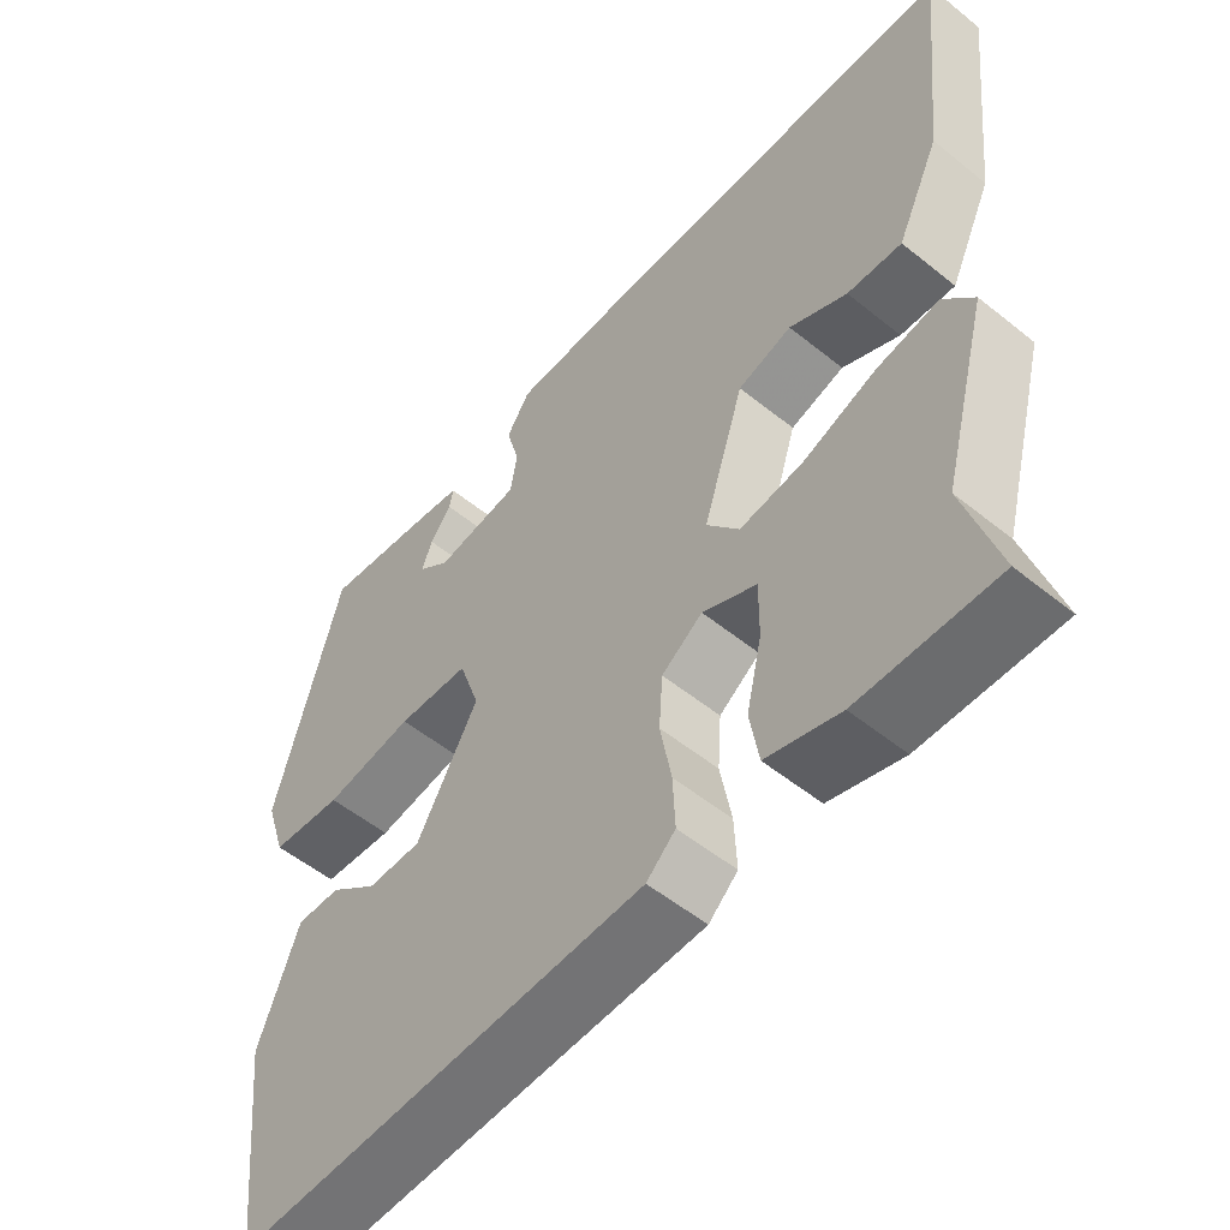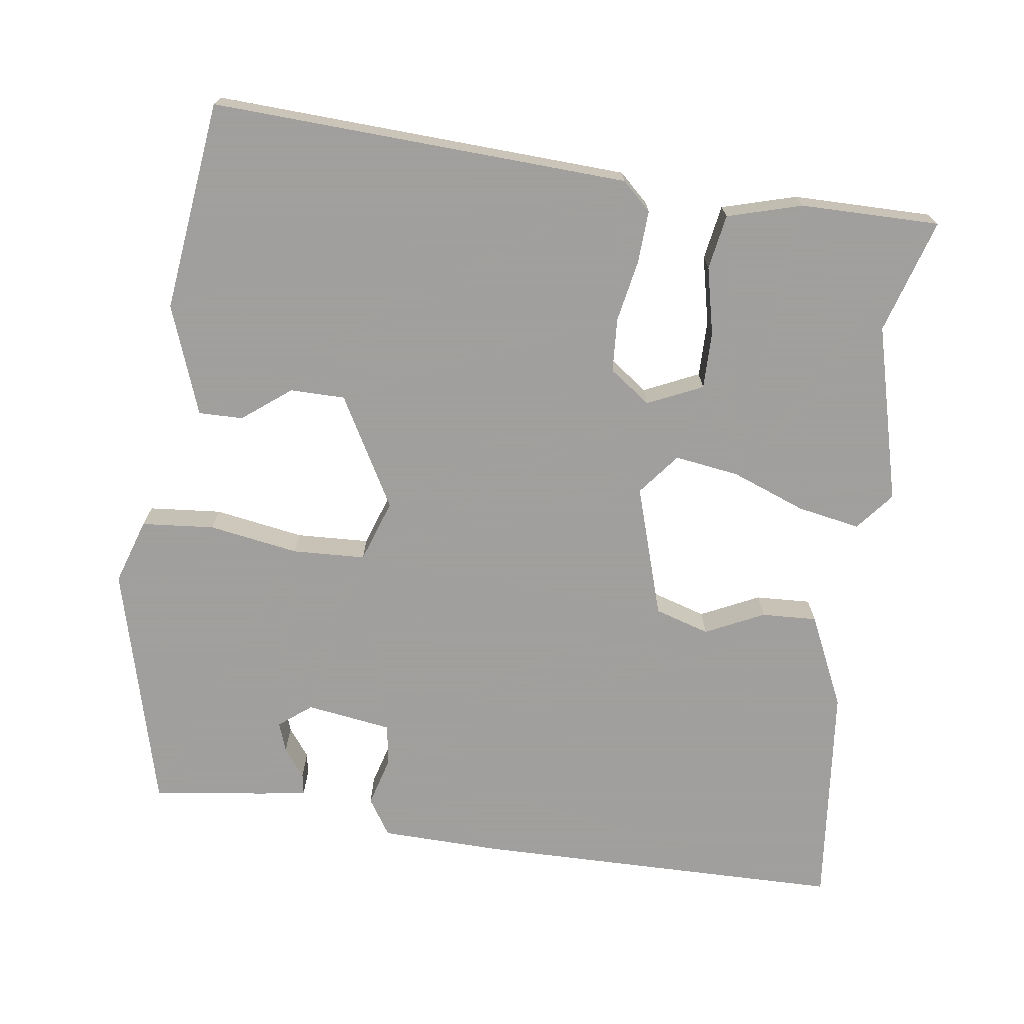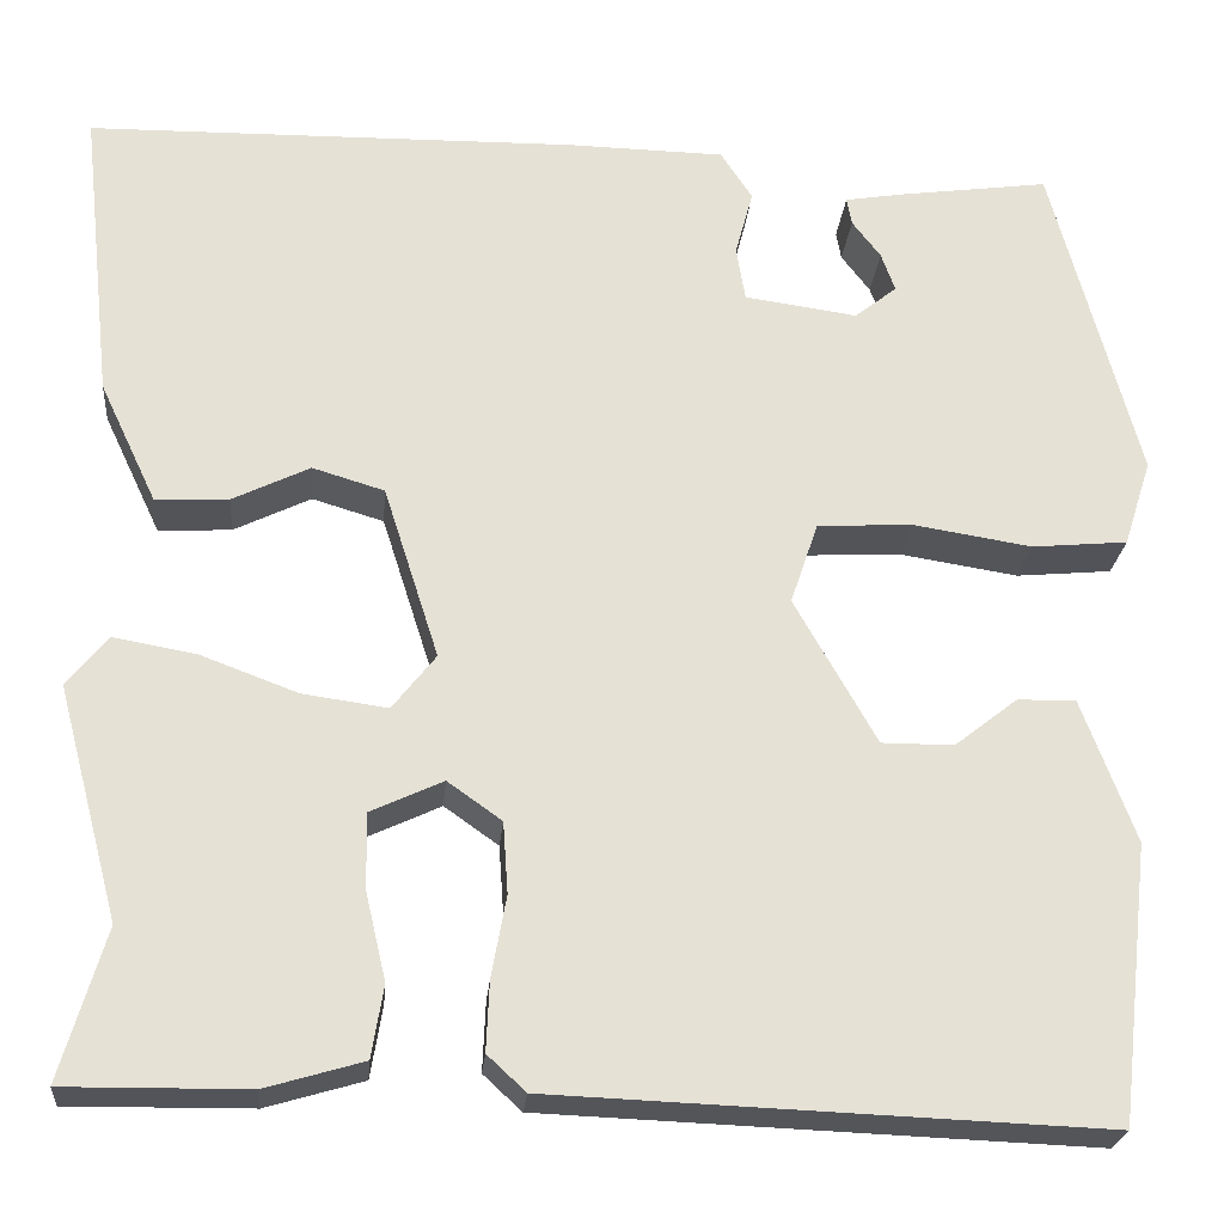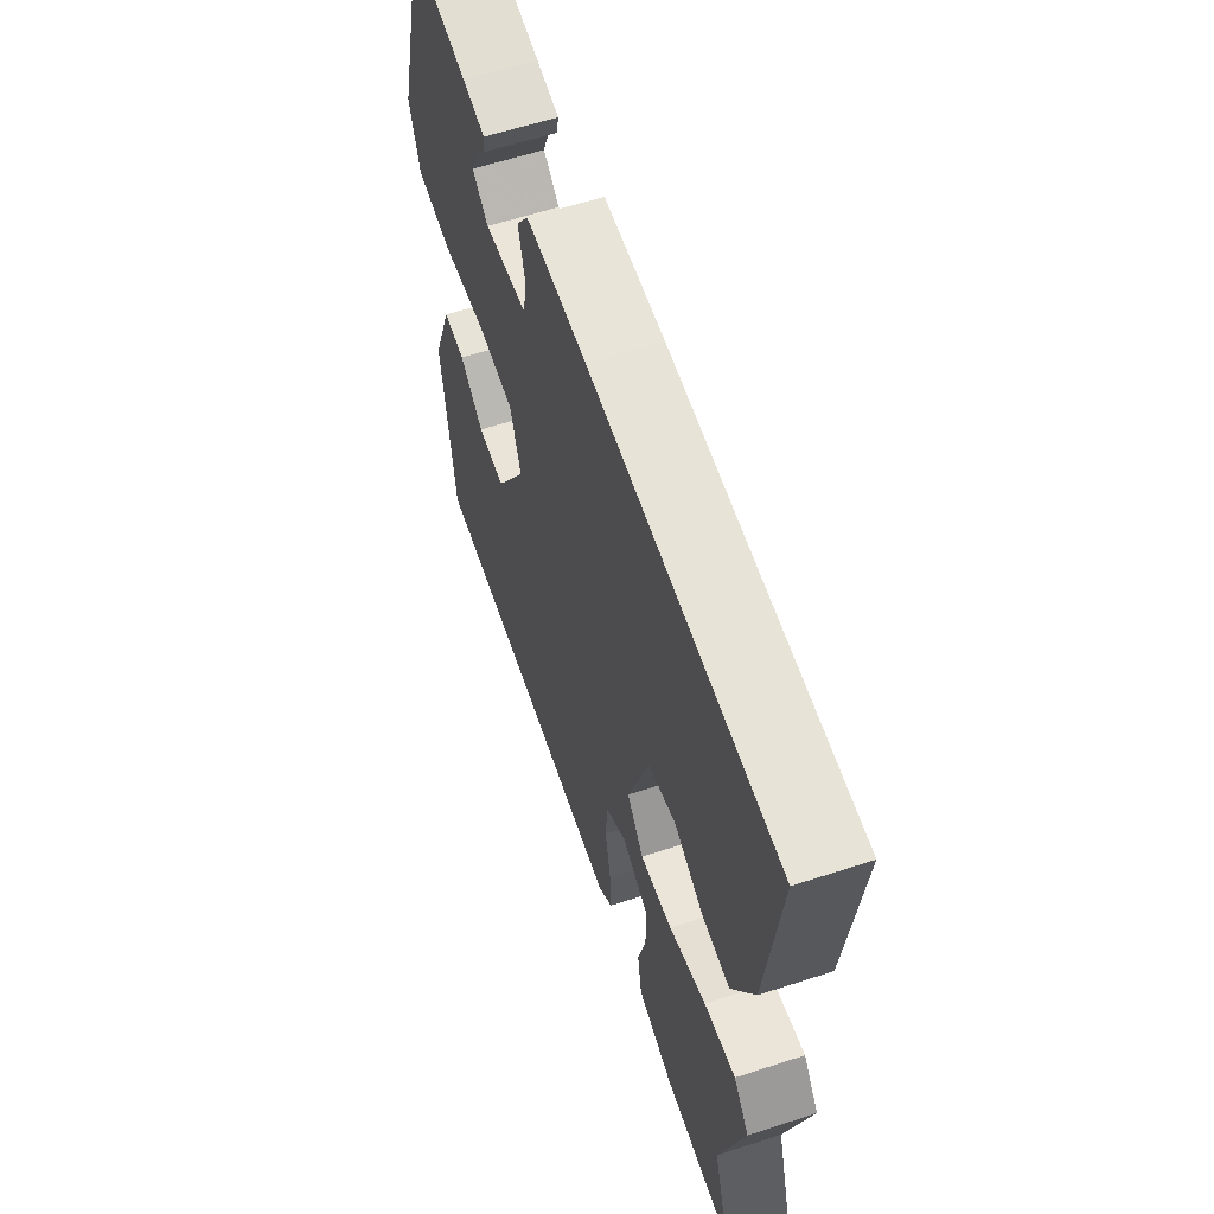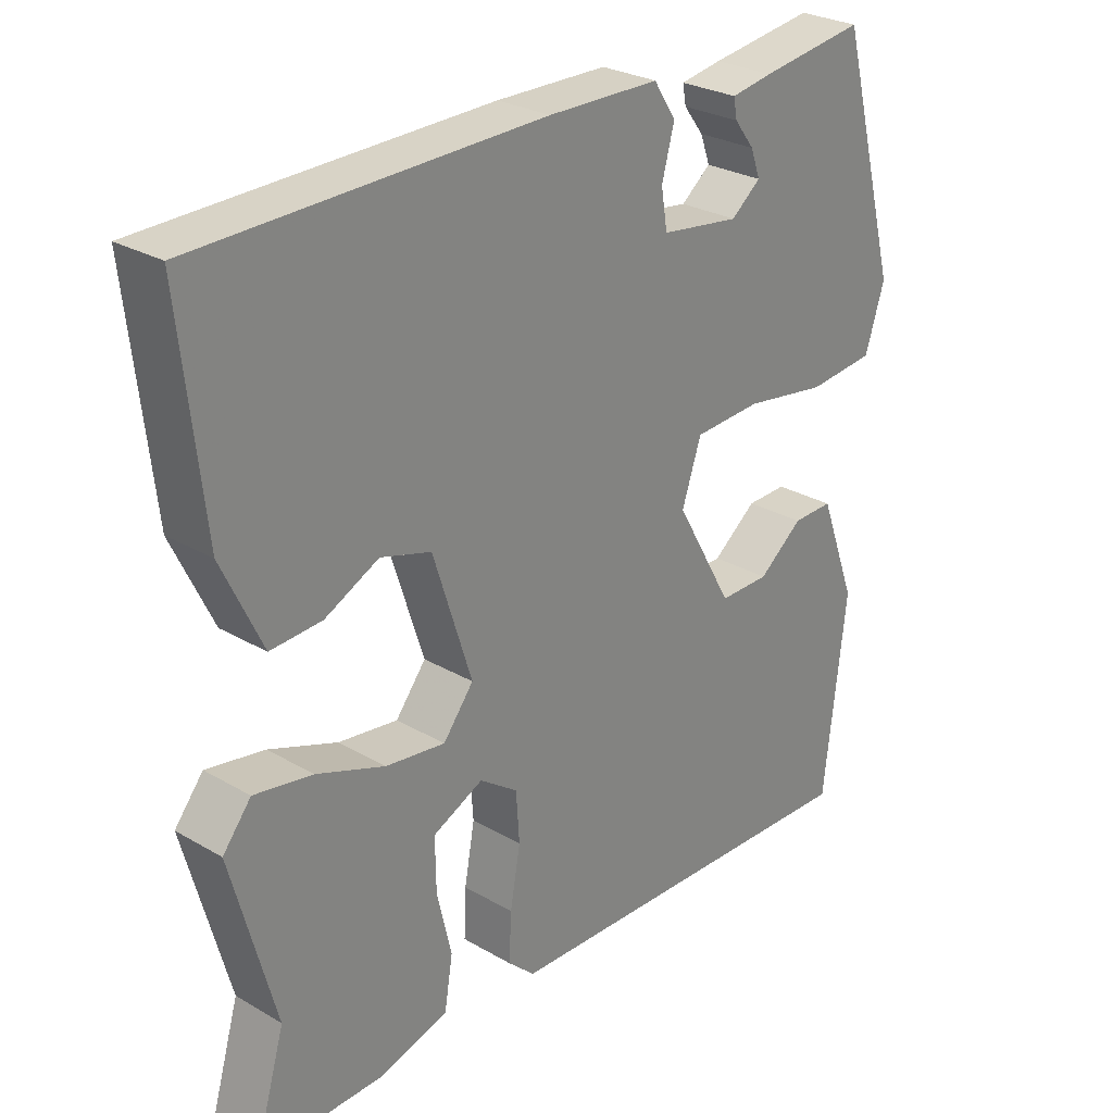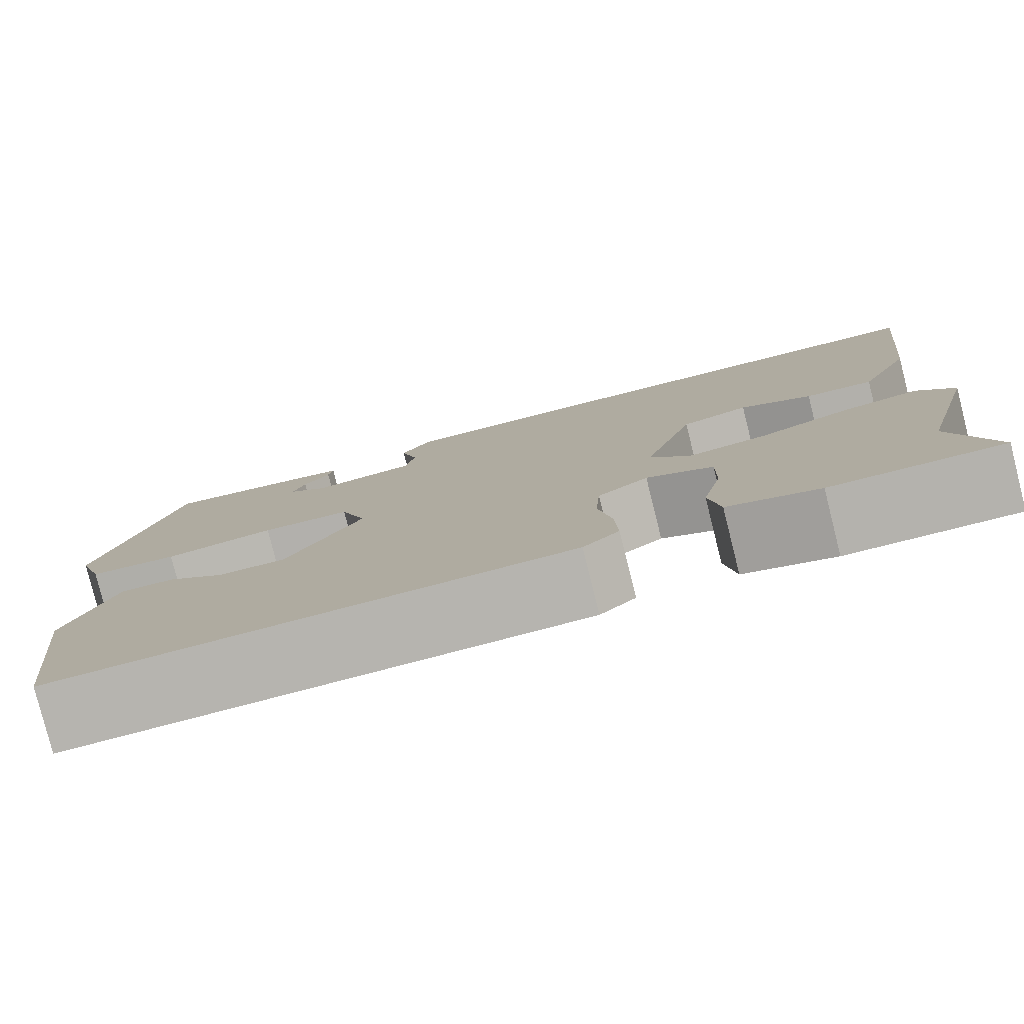
<metadata>
{"format":"obj","ext":"obj","renderer":"f3d","projection":"perspective","resolution":1024,"background":"white","views":[{"elev":-54.1,"azim":-130.6,"up":"+Z"},{"elev":-71.5,"azim":171.7,"up":"+Y"},{"elev":-23.9,"azim":-5.1,"up":"+Z"},{"elev":60.8,"azim":-108.4,"up":"+Z"},{"elev":27.6,"azim":-48.3,"up":"+Z"},{"elev":-79.9,"azim":-165.9,"up":"+Z"}]}
</metadata>
<code>
v 0.479 0.07 -0.53
v -0.076 0.07 -0.508
v -0.115 0.07 -0.472
v -0.112 0.07 -0.402
v -0.097 0.07 -0.319
v -0.102 0.07 -0.247
v -0.157 0.07 -0.208
v -0.23 0.07 -0.242
v -0.229 0.07 -0.318
v -0.208 0.07 -0.408
v -0.22 0.07 -0.481
v -0.319 0.07 -0.51
v -0.504 0.07 -0.512
v -0.459 0.07 -0.359
v -0.522 0.07 -0.123
v -0.481 0.07 -0.072
v -0.397 0.07 -0.087
v -0.298 0.07 -0.124
v -0.212 0.07 -0.136
v -0.168 0.07 -0.08
v -0.224 0.07 0.095
v -0.297 0.07 0.117
v -0.375 0.07 0.079
v -0.449 0.07 0.075
v -0.507 0.07 0.198
v -0.54 0.07 0.499
v -0.045 0.07 0.507
v 0.116 0.07 0.504
v 0.148 0.07 0.455
v 0.13 0.07 0.388
v 0.139 0.07 0.333
v 0.253 0.07 0.317
v 0.296 0.07 0.351
v 0.282 0.07 0.39
v 0.253 0.07 0.428
v 0.248 0.07 0.456
v 0.308 0.07 0.466
v 0.46 0.07 0.487
v 0.548 0.07 0.158
v 0.52 0.07 0.07
v 0.423 0.07 0.061
v 0.303 0.07 0.08
v 0.206 0.07 0.075
v 0.178 0.07 -0.008
v 0.261 0.07 -0.155
v 0.334 0.07 -0.155
v 0.398 0.07 -0.105
v 0.457 0.07 -0.104
v 0.511 0.07 -0.249
v 0.479 0 -0.53
v -0.076 0 -0.508
v -0.115 0 -0.472
v -0.112 0 -0.402
v -0.097 0 -0.319
v -0.102 0 -0.247
v -0.157 0 -0.208
v -0.23 0 -0.242
v -0.229 0 -0.318
v -0.208 0 -0.408
v -0.22 0 -0.481
v -0.319 0 -0.51
v -0.504 0 -0.512
v -0.459 0 -0.359
v -0.522 0 -0.123
v -0.481 0 -0.072
v -0.397 0 -0.087
v -0.298 0 -0.124
v -0.212 0 -0.136
v -0.168 0 -0.08
v -0.224 0 0.095
v -0.297 0 0.117
v -0.375 0 0.079
v -0.449 0 0.075
v -0.507 0 0.198
v -0.54 0 0.499
v -0.045 0 0.507
v 0.116 0 0.504
v 0.148 0 0.455
v 0.13 0 0.388
v 0.139 0 0.333
v 0.253 0 0.317
v 0.296 0 0.351
v 0.282 0 0.39
v 0.253 0 0.428
v 0.248 0 0.456
v 0.308 0 0.466
v 0.46 0 0.487
v 0.548 0 0.158
v 0.52 0 0.07
v 0.423 0 0.061
v 0.303 0 0.08
v 0.206 0 0.075
v 0.178 0 -0.008
v 0.261 0 -0.155
v 0.334 0 -0.155
v 0.398 0 -0.105
v 0.457 0 -0.104
v 0.511 0 -0.249
f 49 1 2
f 48 49 2
f 47 48 2
f 46 47 2
f 3 4 5
f 2 3 5
f 46 2 5
f 45 46 5
f 44 45 5 6
f 43 44 6 7
f 40 41 42
f 39 40 42
f 38 39 42
f 37 38 42
f 34 35 36 37
f 33 34 37
f 33 37 42
f 32 33 42 43
f 28 29 30
f 27 28 30
f 26 27 30
f 25 26 30
f 24 25 30
f 23 24 30
f 22 23 30
f 21 22 30 31
f 31 32 43
f 21 31 43
f 20 21 43
f 16 17 18
f 15 16 18
f 14 15 18
f 13 14 18
f 12 13 18
f 11 12 18
f 10 11 18
f 9 10 18
f 8 9 18
f 8 18 19
f 19 20 43
f 8 19 43
f 7 8 43
f 51 50 98
f 51 98 97
f 51 97 96
f 51 96 95
f 54 53 52
f 54 52 51
f 54 51 95
f 54 95 94
f 55 54 94 93
f 56 55 93 92
f 91 90 89
f 91 89 88
f 91 88 87
f 91 87 86
f 86 85 84 83
f 86 83 82
f 91 86 82
f 92 91 82 81
f 79 78 77
f 79 77 76
f 79 76 75
f 79 75 74
f 79 74 73
f 79 73 72
f 79 72 71
f 80 79 71 70
f 92 81 80
f 92 80 70
f 92 70 69
f 67 66 65
f 67 65 64
f 67 64 63
f 67 63 62
f 67 62 61
f 67 61 60
f 67 60 59
f 67 59 58
f 67 58 57
f 68 67 57
f 92 69 68
f 92 68 57
f 92 57 56
f 1 50 51 2
f 2 51 52 3
f 3 52 53 4
f 4 53 54 5
f 5 54 55 6
f 6 55 56 7
f 7 56 57 8
f 8 57 58 9
f 9 58 59 10
f 10 59 60 11
f 11 60 61 12
f 12 61 62 13
f 13 62 63 14
f 14 63 64 15
f 15 64 65 16
f 16 65 66 17
f 17 66 67 18
f 18 67 68 19
f 19 68 69 20
f 20 69 70 21
f 21 70 71 22
f 22 71 72 23
f 23 72 73 24
f 24 73 74 25
f 25 74 75 26
f 26 75 76 27
f 27 76 77 28
f 28 77 78 29
f 29 78 79 30
f 30 79 80 31
f 31 80 81 32
f 32 81 82 33
f 33 82 83 34
f 34 83 84 35
f 35 84 85 36
f 36 85 86 37
f 37 86 87 38
f 38 87 88 39
f 39 88 89 40
f 40 89 90 41
f 41 90 91 42
f 42 91 92 43
f 43 92 93 44
f 44 93 94 45
f 45 94 95 46
f 46 95 96 47
f 47 96 97 48
f 48 97 98 49
f 49 98 50 1

</code>
